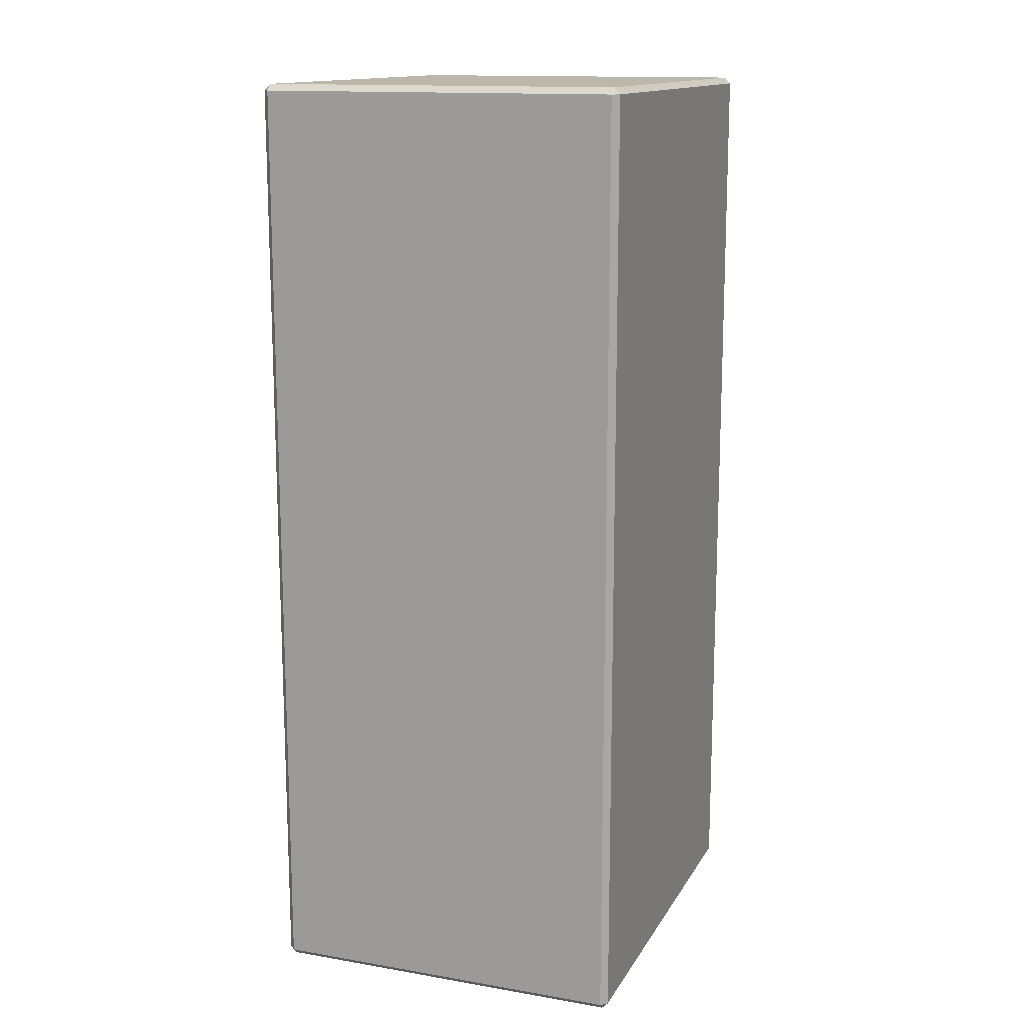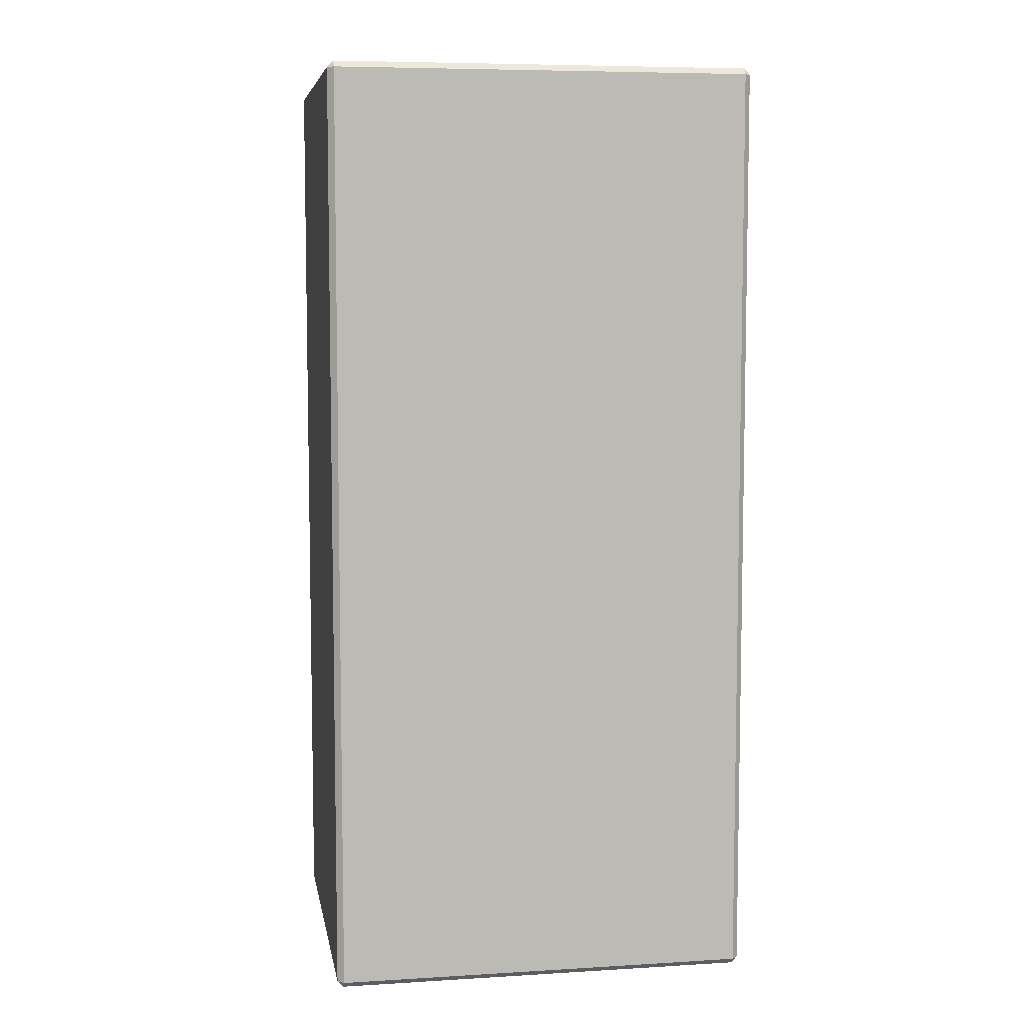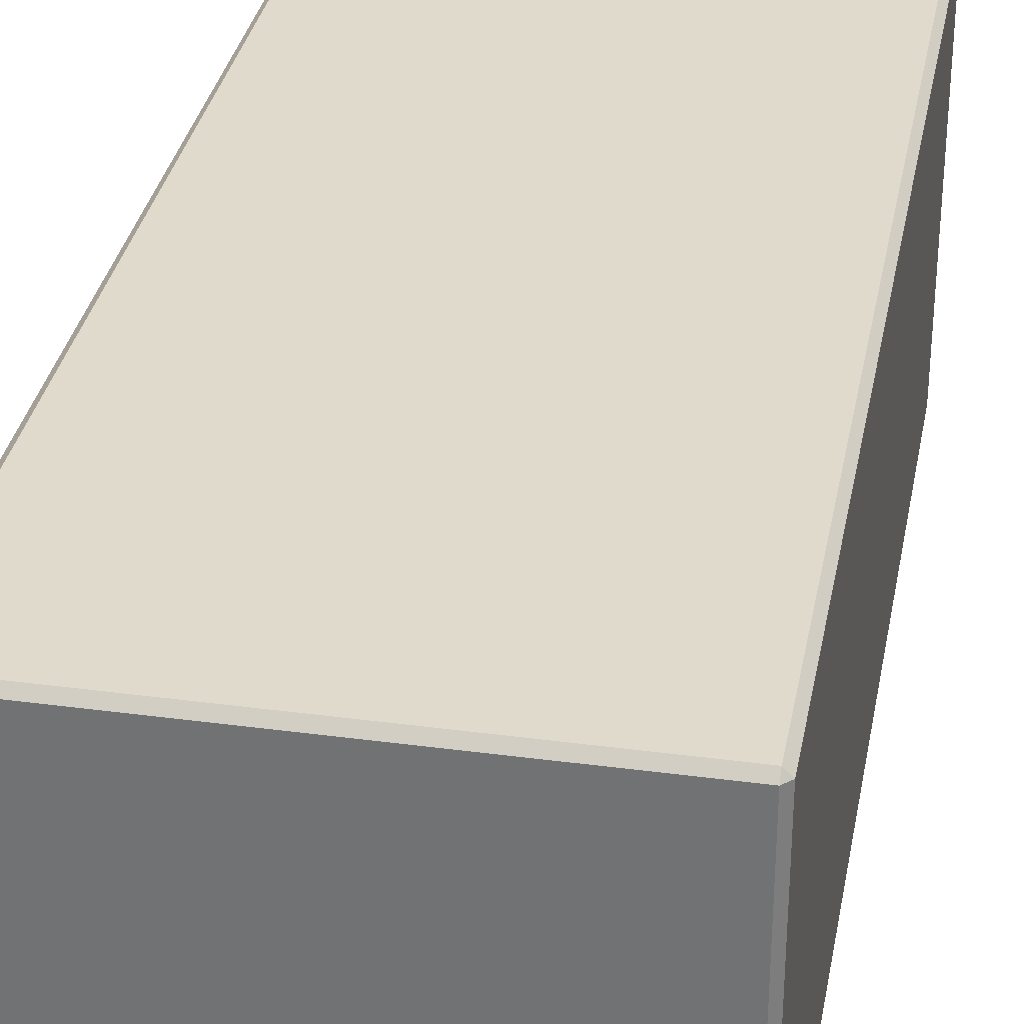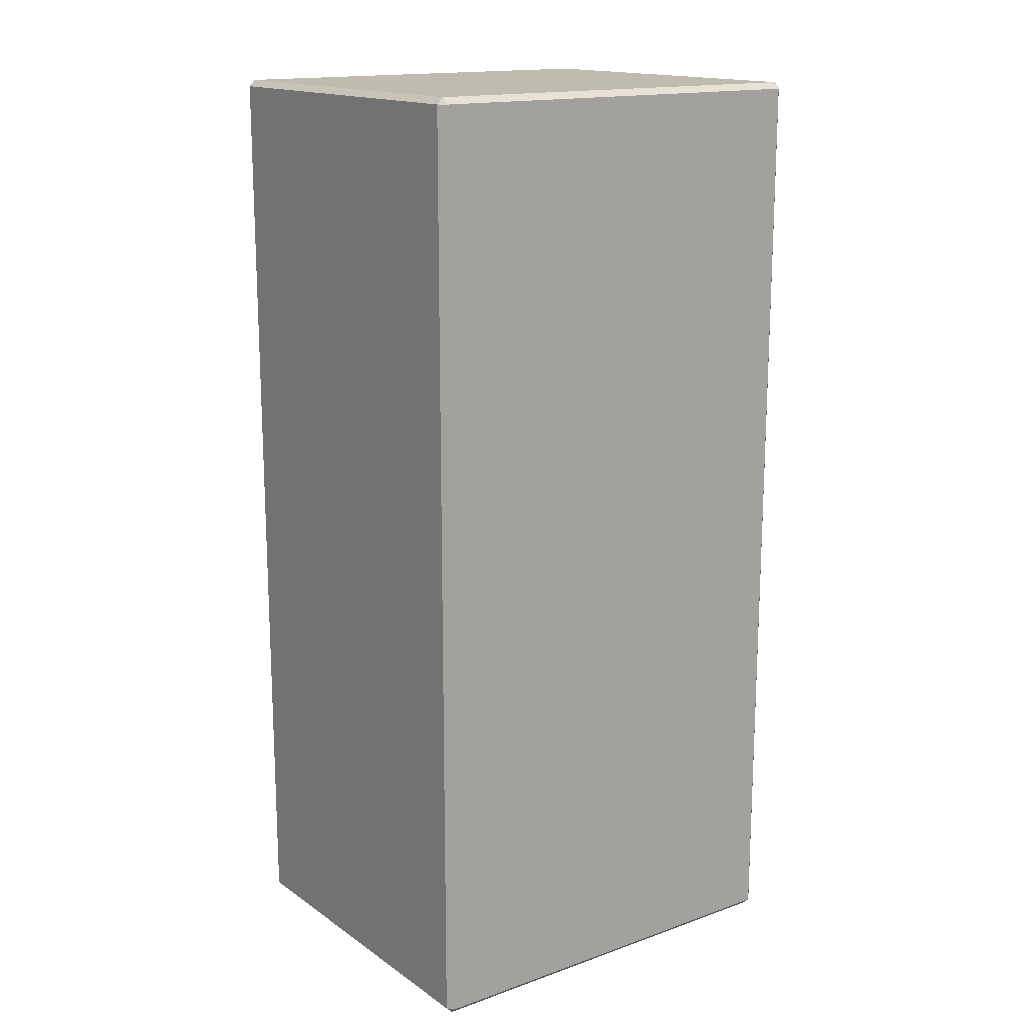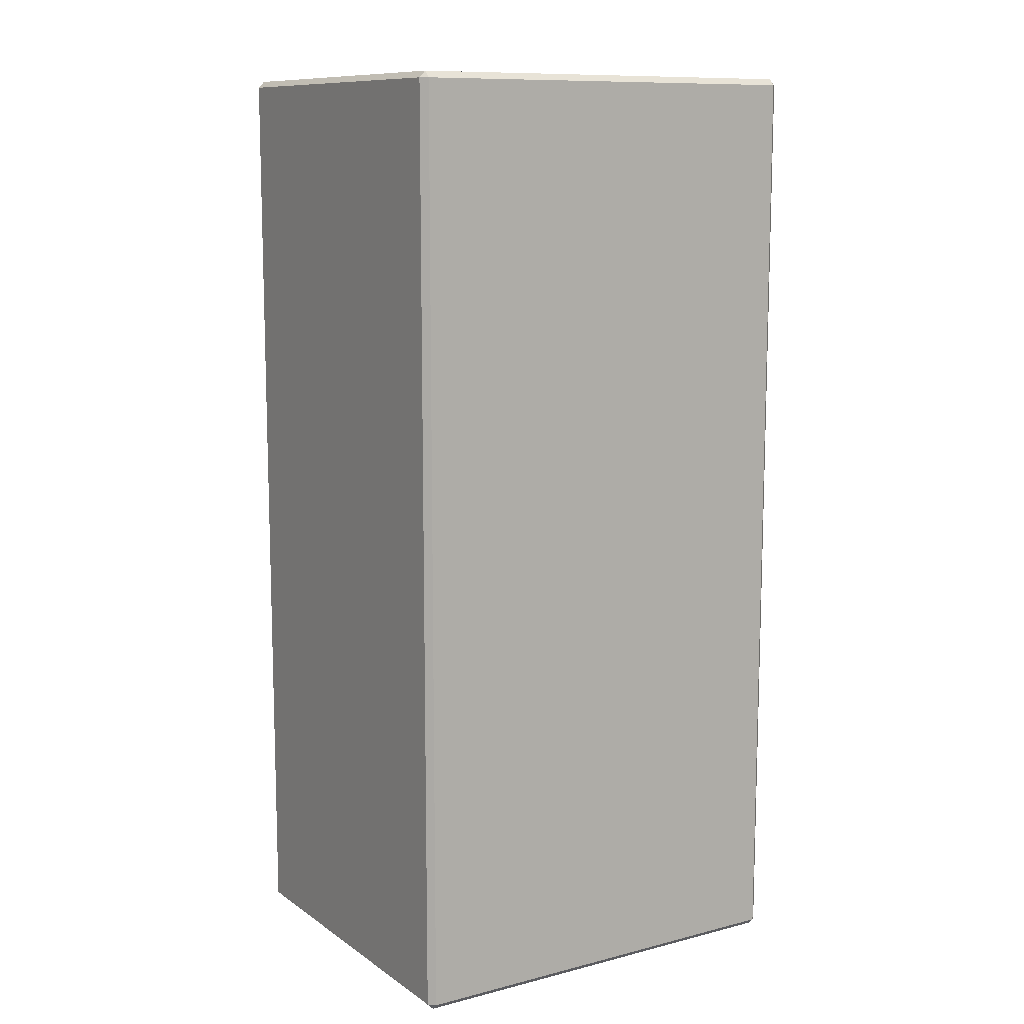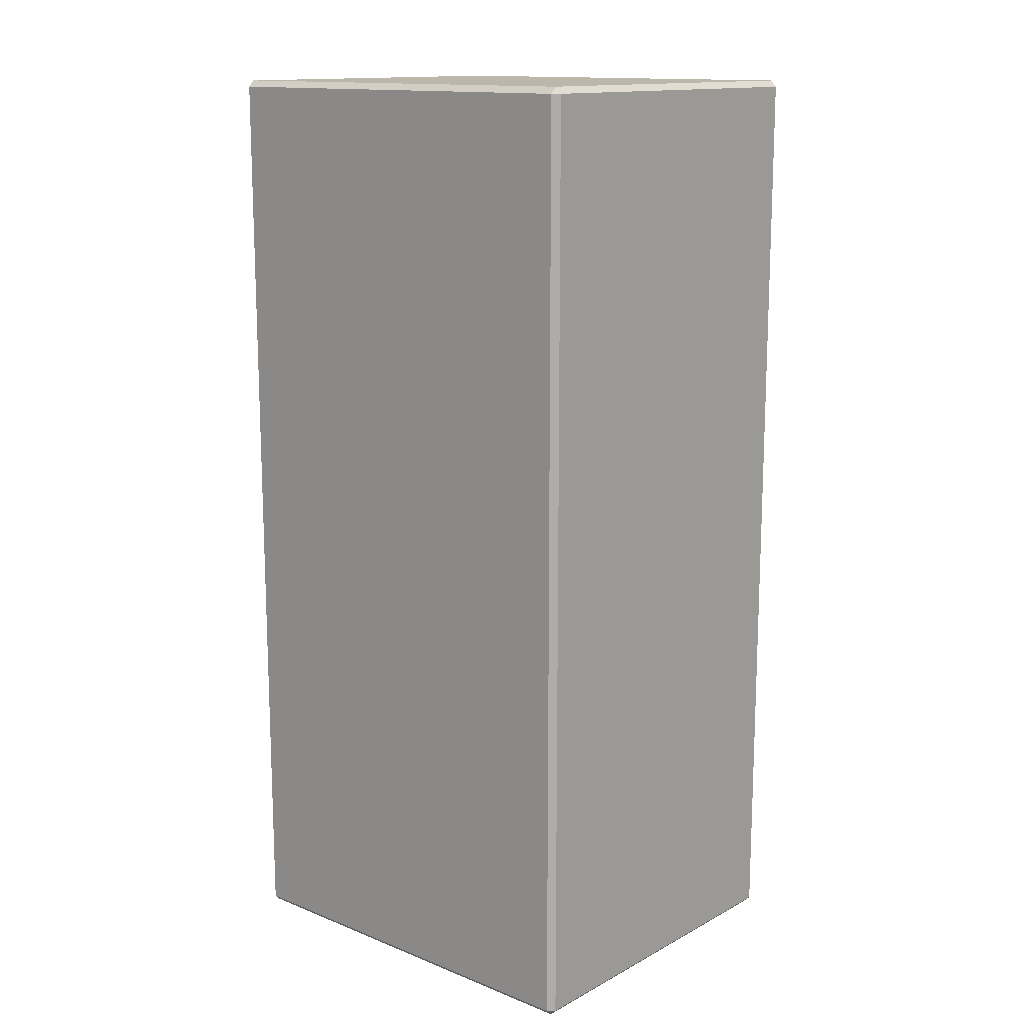
<metadata>
{"format":"obj","ext":"obj","renderer":"f3d","projection":"perspective","resolution":1024,"background":"white","views":[{"elev":14.2,"azim":-69.6,"up":"+Y"},{"elev":7.0,"azim":-9.8,"up":"+Y"},{"elev":32.8,"azim":-169.5,"up":"+Z"},{"elev":15.9,"azim":143.9,"up":"+Y"},{"elev":10.8,"azim":147.8,"up":"+Y"},{"elev":14.0,"azim":-139.0,"up":"+Y"}]}
</metadata>
<code>
g ENV_S10_DashDoor_Frame_MO
v -0.9894 3.195e-05 0.8464
v -1.019 0.02997 0.8464
v -0.9894 0.02997 0.8764
v 1.019 0.02997 0.8464
v 0.9894 3.195e-05 0.8464
v 0.9894 0.02997 0.8764
v -1.019 4.446 0.8464
v -0.9894 4.476 0.8464
v -0.9894 4.446 0.8764
v 0.9894 4.476 0.8464
v 1.019 4.446 0.8464
v 0.9894 4.446 0.8764
v -1.019 4.446 -0.8464
v -0.9894 4.446 -0.8764
v -0.9894 4.476 -0.8464
v 0.9894 4.446 -0.8764
v 1.019 4.446 -0.8464
v 0.9894 4.476 -0.8464
v -1.019 0.02997 -0.8464
v -0.9894 3.195e-05 -0.8464
v -0.9894 0.02997 -0.8764
v 0.9894 3.195e-05 -0.8464
v 1.019 0.02997 -0.8464
v 0.9894 0.02997 -0.8764
v -0.9894 3.195e-05 0.8464
v -0.9894 3.195e-05 -0.8464
v -1.019 0.02997 -0.8464
v -1.019 0.02997 0.8464
v -0.9894 0.02997 0.8764
v 0.9894 0.02997 0.8764
v 0.9894 3.195e-05 0.8464
v -0.9894 3.195e-05 0.8464
v -1.019 0.02997 0.8464
v -1.019 4.446 0.8464
v -0.9894 4.446 0.8764
v -0.9894 0.02997 0.8764
v 1.019 0.02997 0.8464
v 1.019 0.02997 -0.8464
v 0.9894 3.195e-05 -0.8464
v 0.9894 3.195e-05 0.8464
v 0.9894 0.02997 0.8764
v 0.9894 4.446 0.8764
v 1.019 4.446 0.8464
v 1.019 0.02997 0.8464
v -1.019 4.446 0.8464
v -1.019 4.446 -0.8464
v -0.9894 4.476 -0.8464
v -0.9894 4.476 0.8464
v -0.9894 4.476 0.8464
v 0.9894 4.476 0.8464
v 0.9894 4.446 0.8764
v -0.9894 4.446 0.8764
v 0.9894 4.476 0.8464
v 0.9894 4.476 -0.8464
v 1.019 4.446 -0.8464
v 1.019 4.446 0.8464
v -1.019 4.446 -0.8464
v -1.019 0.02997 -0.8464
v -0.9894 0.02997 -0.8764
v -0.9894 4.446 -0.8764
v -0.9894 4.446 -0.8764
v 0.9894 4.446 -0.8764
v 0.9894 4.476 -0.8464
v -0.9894 4.476 -0.8464
v 0.9894 4.446 -0.8764
v 0.9894 0.02997 -0.8764
v 1.019 0.02997 -0.8464
v 1.019 4.446 -0.8464
v -0.9894 3.195e-05 -0.8464
v 0.9894 3.195e-05 -0.8464
v 0.9894 0.02997 -0.8764
v -0.9894 0.02997 -0.8764
v -0.9894 0.02997 0.8764
v -0.9894 4.446 0.8764
v 0.9894 4.446 0.8764
v 0.9894 0.02997 0.8764
v -0.9894 4.476 0.8464
v -0.9894 4.476 -0.8464
v 0.9894 4.476 -0.8464
v 0.9894 4.476 0.8464
v -0.9894 4.446 -0.8764
v -0.9894 0.02997 -0.8764
v 0.9894 0.02997 -0.8764
v 0.9894 4.446 -0.8764
v -0.9894 3.195e-05 -0.8464
v -0.9894 3.195e-05 0.8464
v 0.9894 3.195e-05 0.8464
v 0.9894 3.195e-05 -0.8464
v 1.019 0.02997 0.8464
v 1.019 4.446 0.8464
v 1.019 4.446 -0.8464
v 1.019 0.02997 -0.8464
v -1.019 0.02997 -0.8464
v -1.019 4.446 -0.8464
v -1.019 4.446 0.8464
v -1.019 0.02997 0.8464
g ENV_S10_DashDoor_Frame_MO_0
f 3 2 1
f 6 5 4
f 9 8 7
f 12 11 10
f 15 14 13
f 18 17 16
f 21 20 19
f 24 23 22
f 27 26 25
f 28 27 25
f 31 30 29
f 32 31 29
f 35 34 33
f 36 35 33
f 39 38 37
f 40 39 37
f 43 42 41
f 44 43 41
f 47 46 45
f 48 47 45
f 51 50 49
f 52 51 49
f 55 54 53
f 56 55 53
f 59 58 57
f 60 59 57
f 63 62 61
f 64 63 61
f 67 66 65
f 68 67 65
f 71 70 69
f 72 71 69
f 75 74 73
f 76 75 73
f 79 78 77
f 80 79 77
f 83 82 81
f 84 83 81
f 87 86 85
f 88 87 85
f 91 90 89
f 92 91 89
f 95 94 93
f 96 95 93

</code>
